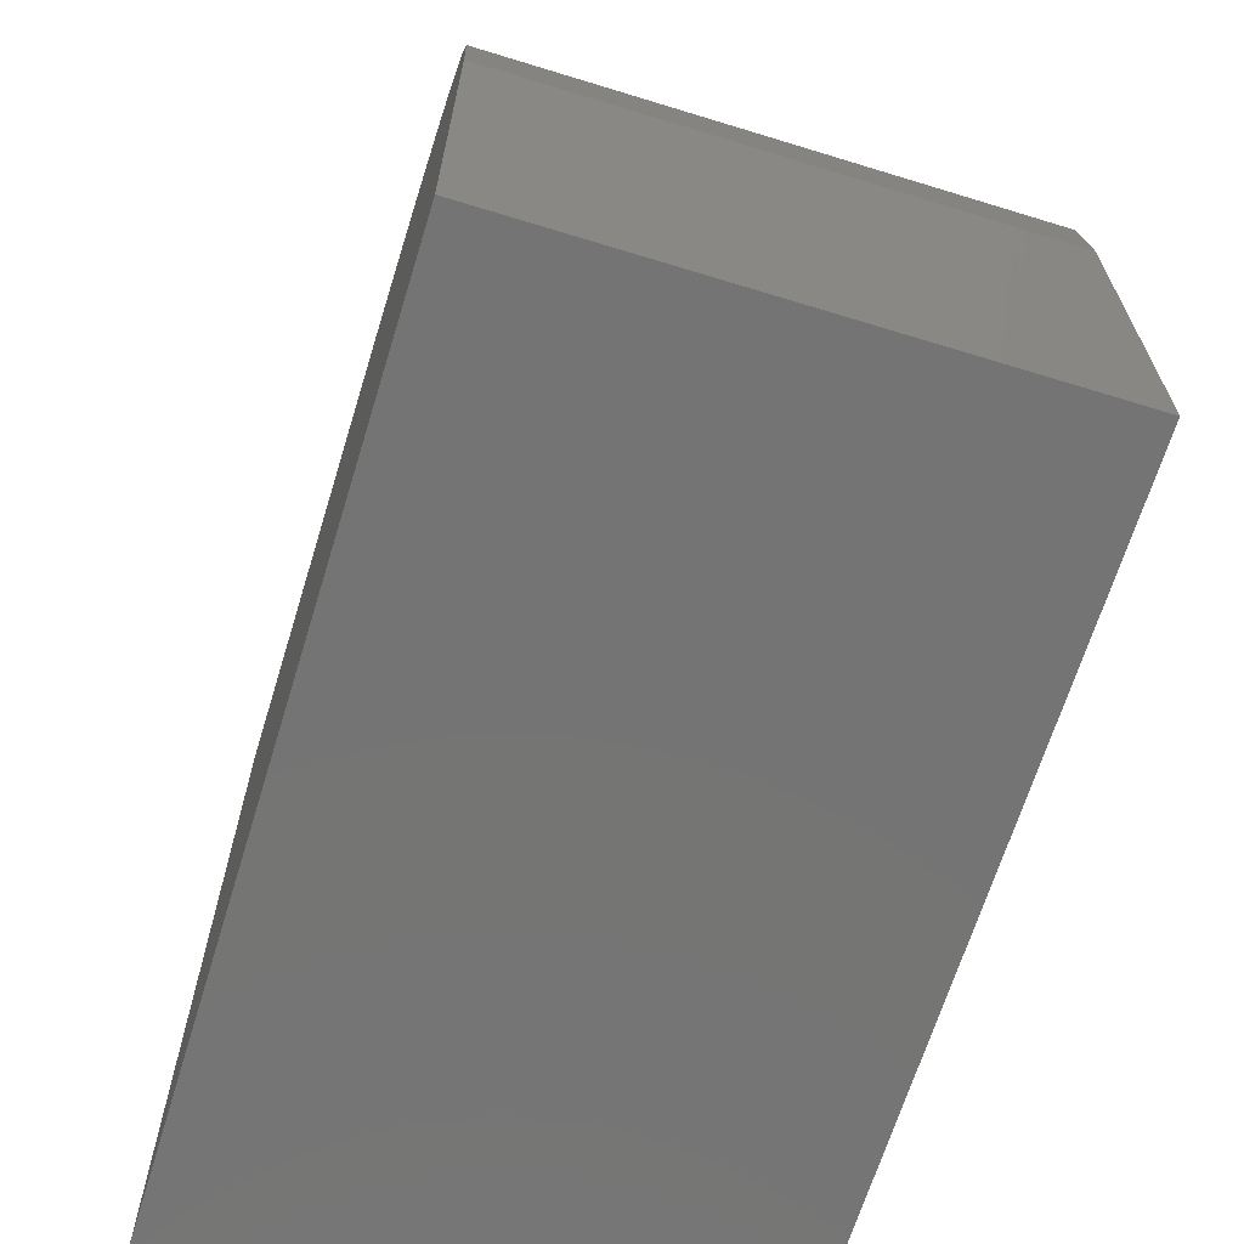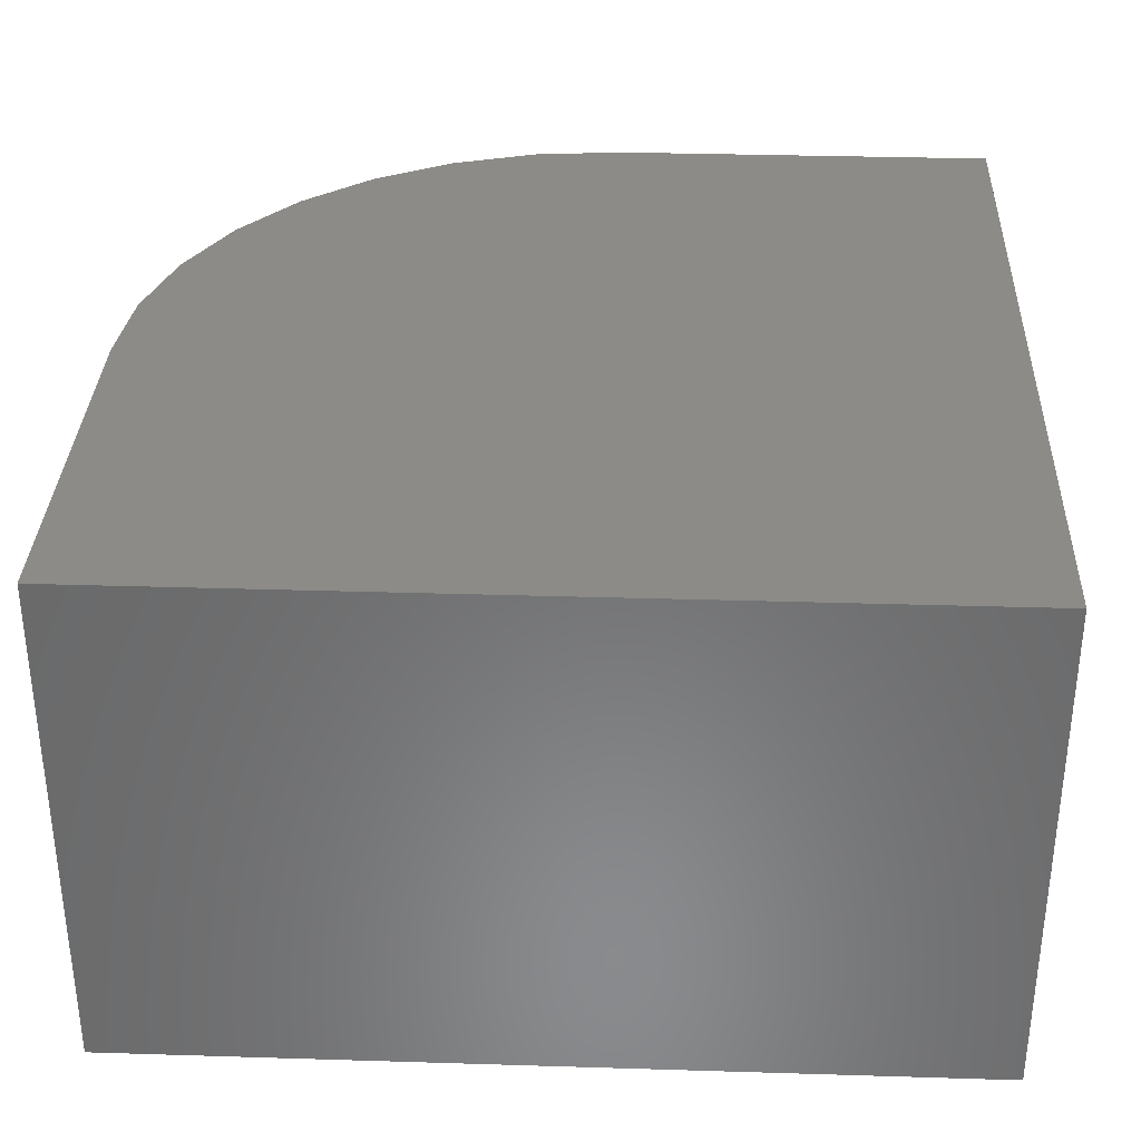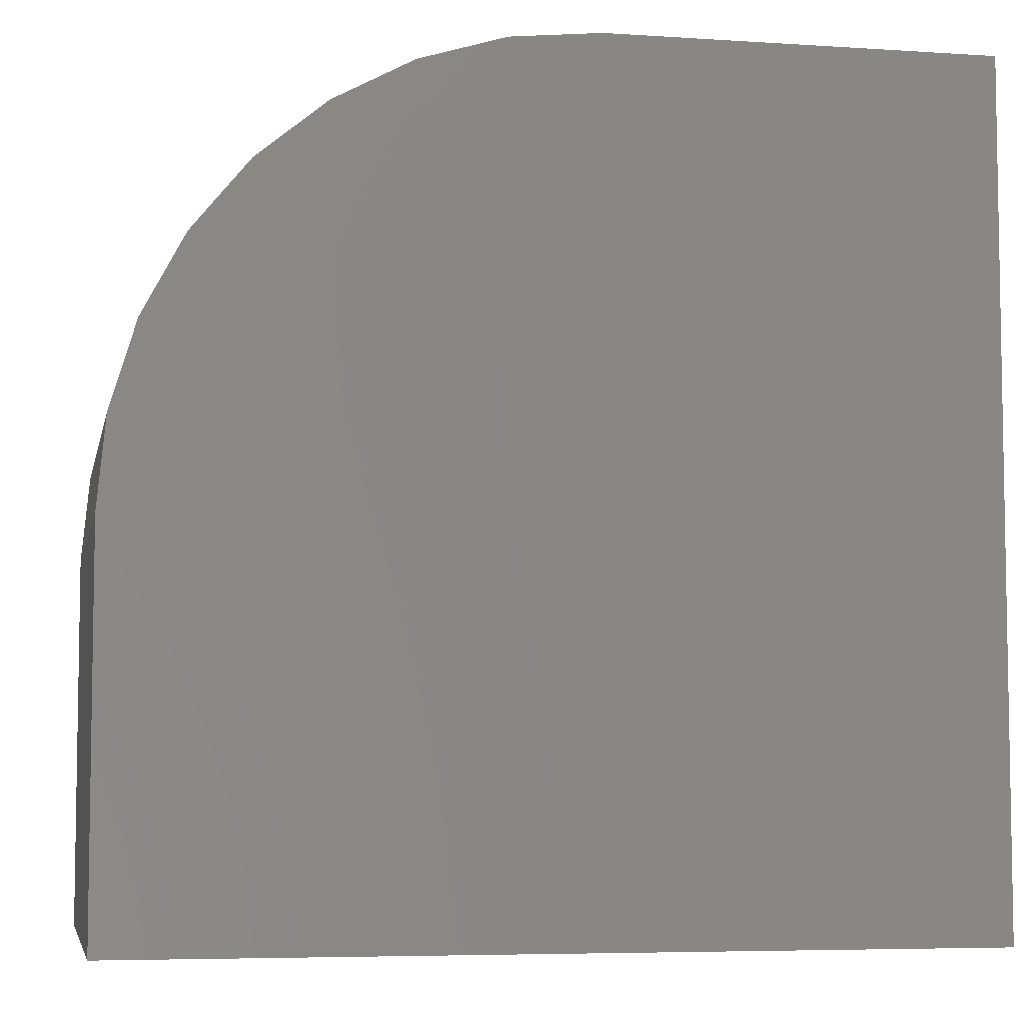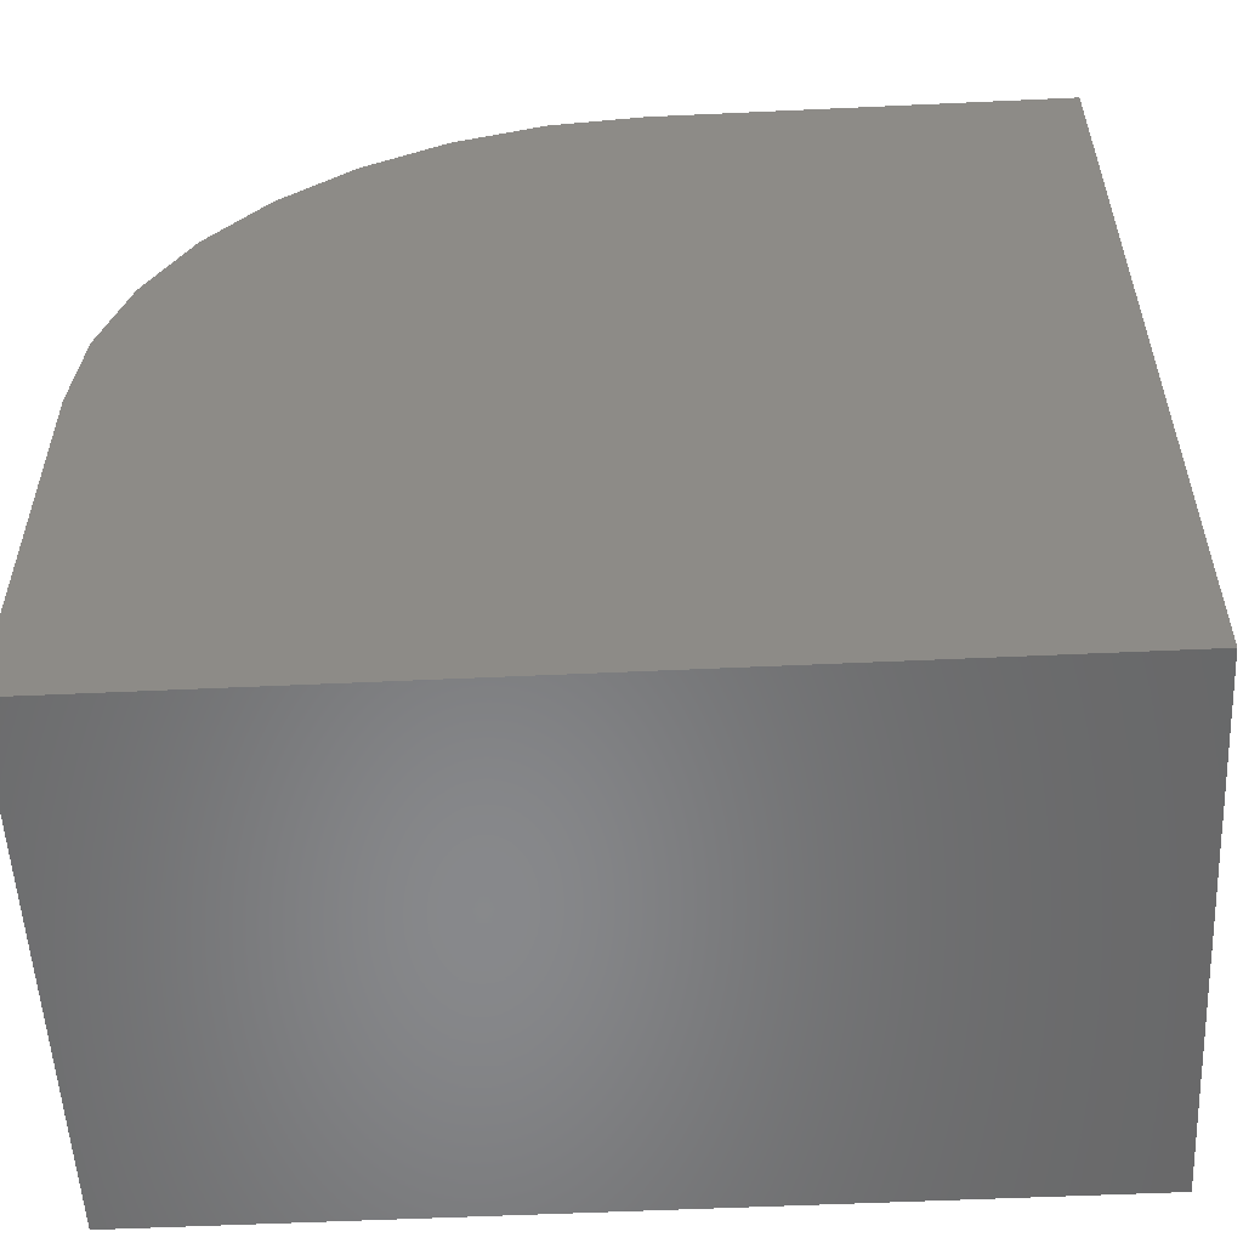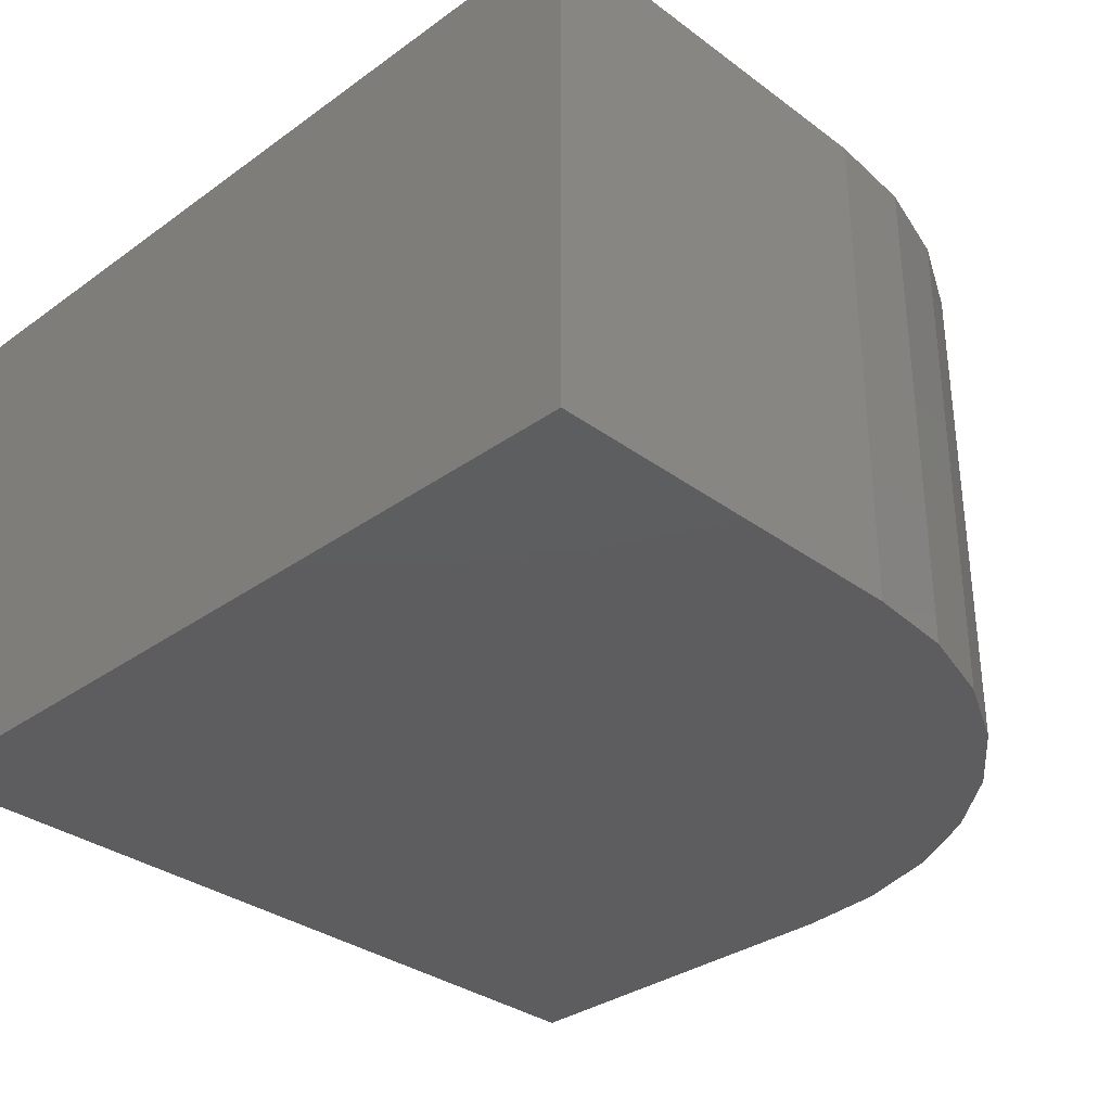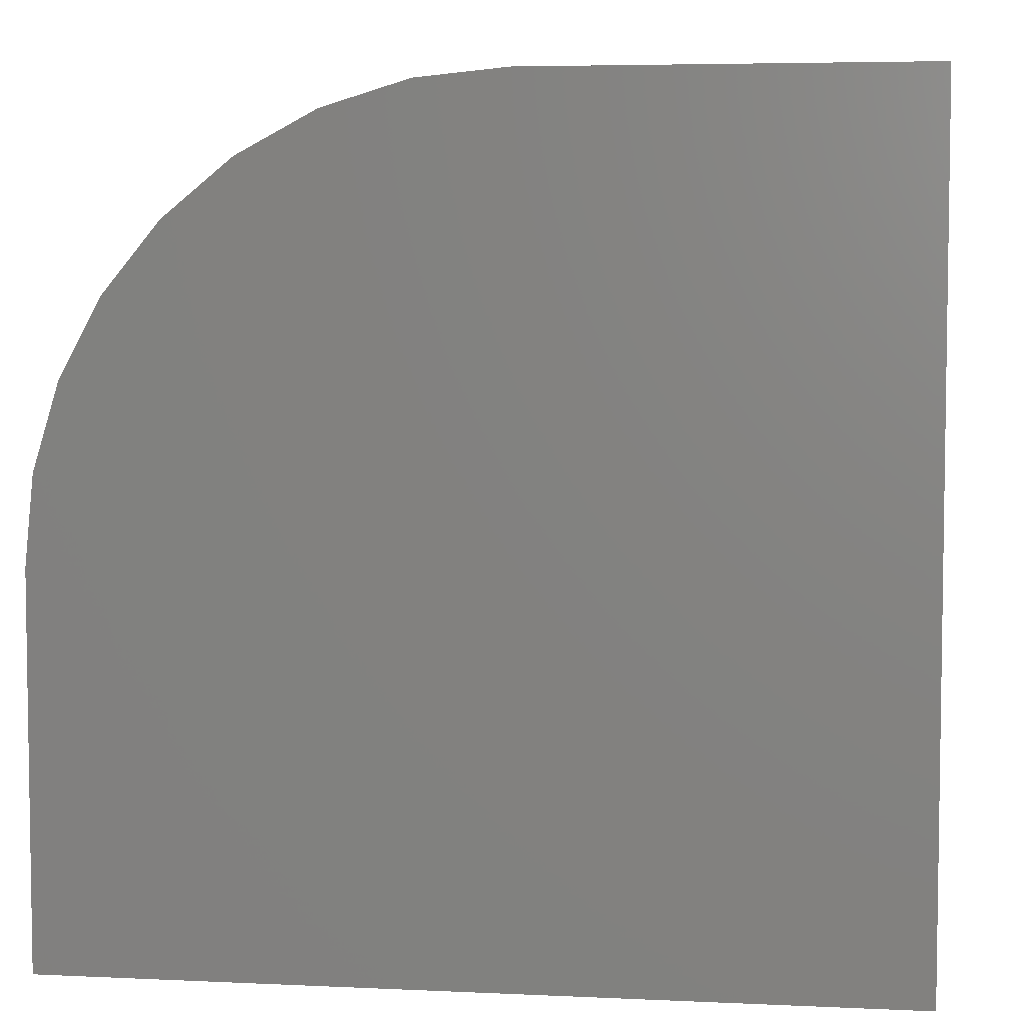
<metadata>
{"format":"stl","ext":"stl","renderer":"f3d","projection":"perspective","resolution":1024,"background":"white","views":[{"elev":-66.8,"azim":-107.1,"up":"+Y"},{"elev":33.5,"azim":2.4,"up":"+Z"},{"elev":-6.0,"azim":-11.2,"up":"+Y"},{"elev":-54.9,"azim":2.8,"up":"+Y"},{"elev":-33.0,"azim":134.6,"up":"+Z"},{"elev":5.3,"azim":8.2,"up":"+Y"}]}
</metadata>
<code>
# stl→obj: 24 verts, 44 faces
v 0.75 0.75 0.4531
v 0.4062 0.75 0.4531
v 0.327 0.7422 0.4531
v 0.2508 0.7191 0.4531
v 0.1805 0.6815 0.4531
v 0.119 0.631 0.4531
v 0.06847 0.5695 0.4531
v 0.03092 0.4992 0.4531
v 0.007806 0.423 0.4531
v 0 0.3438 0.4531
v 0 0 0.4531
v 0.75 0 0.4531
v 0.75 0.75 0
v 0.75 0 0
v 0 0 0
v 0 0.3438 0
v 0.007806 0.423 0
v 0.03092 0.4992 0
v 0.06847 0.5695 0
v 0.119 0.631 0
v 0.1805 0.6815 0
v 0.2508 0.7191 0
v 0.327 0.7422 0
v 0.4062 0.75 0
f 1 2 3
f 1 3 4
f 1 4 5
f 1 5 6
f 1 6 7
f 1 7 8
f 1 8 9
f 1 9 10
f 1 10 11
f 1 11 12
f 13 14 15
f 13 15 16
f 13 16 17
f 13 17 18
f 13 18 19
f 13 19 20
f 13 20 21
f 13 21 22
f 13 22 23
f 13 23 24
f 10 16 11
f 11 16 15
f 1 13 2
f 2 13 24
f 16 10 17
f 17 10 9
f 17 9 18
f 18 9 8
f 18 8 19
f 19 8 7
f 19 7 20
f 20 7 6
f 20 6 21
f 21 6 5
f 21 5 22
f 22 5 4
f 22 4 23
f 23 4 3
f 23 3 24
f 24 3 2
f 12 14 1
f 1 14 13
f 11 15 12
f 12 15 14

</code>
